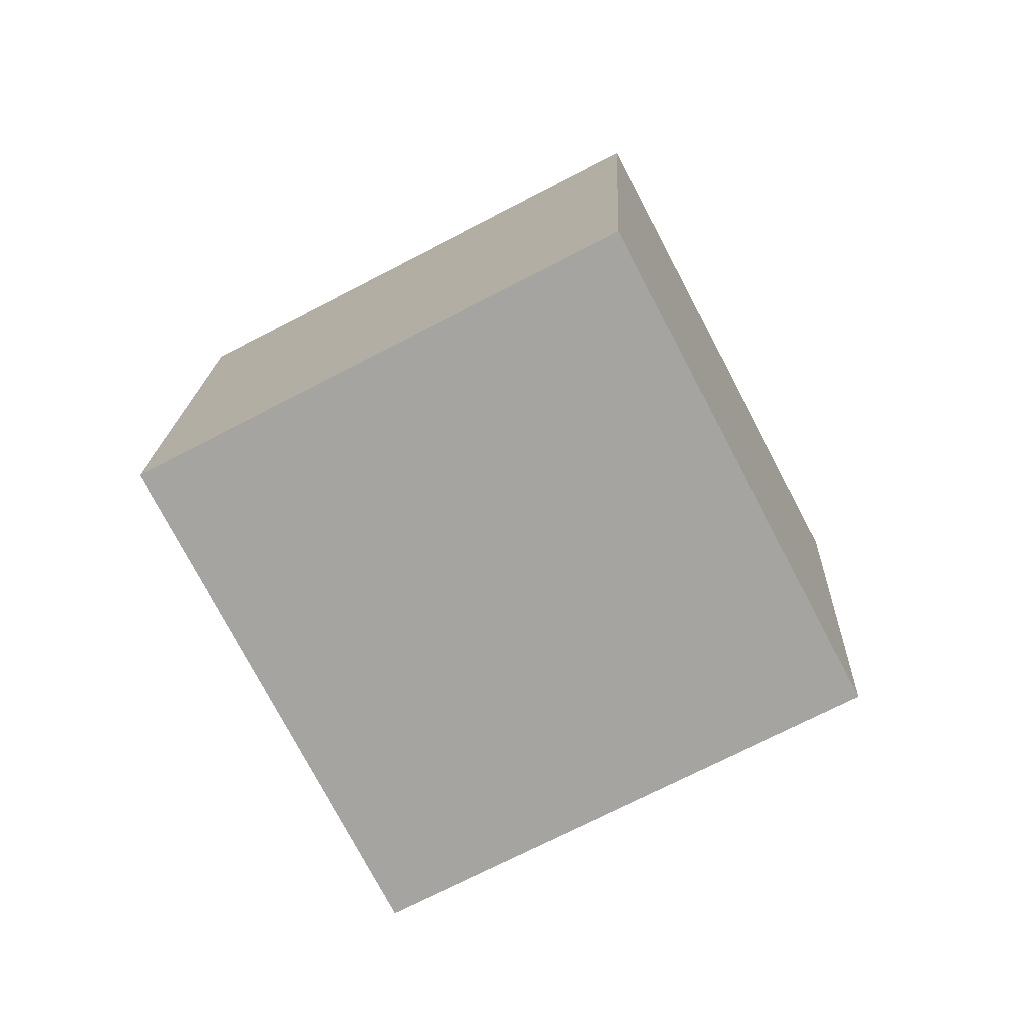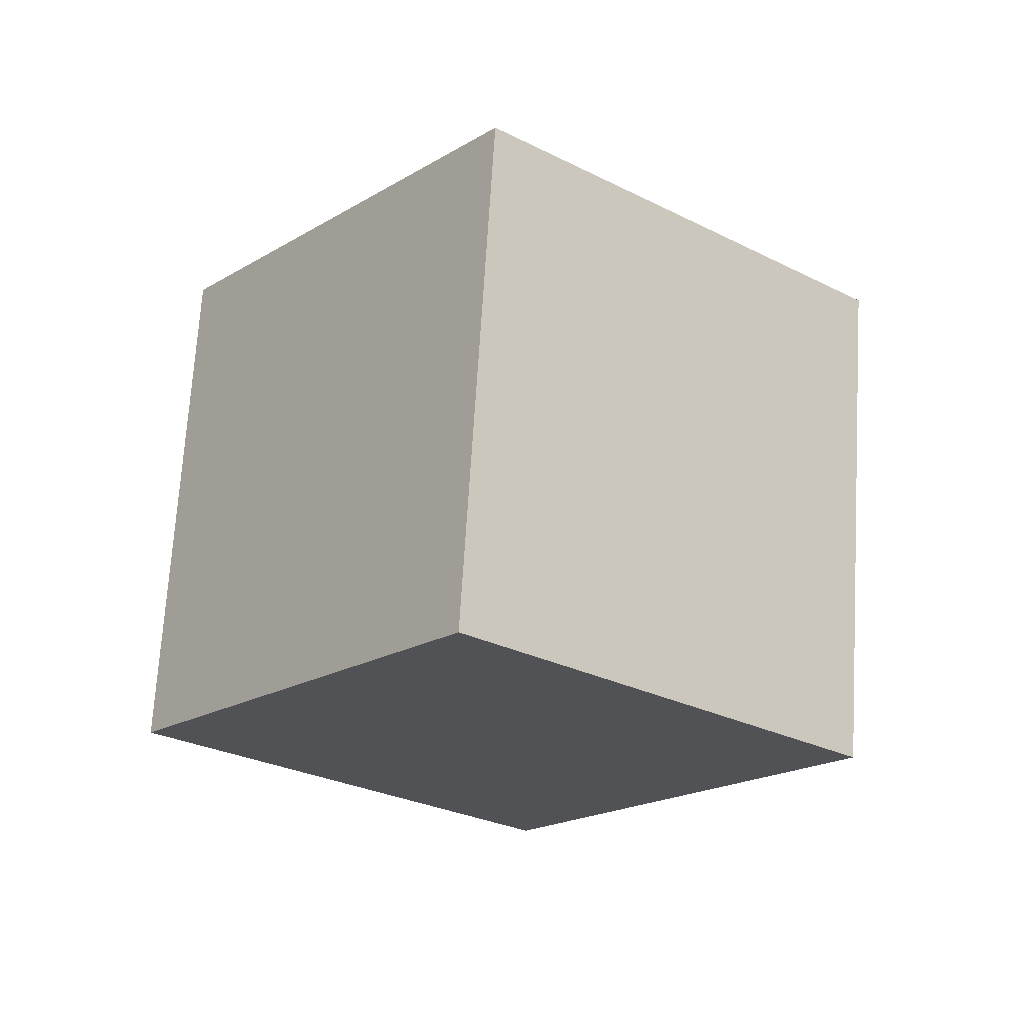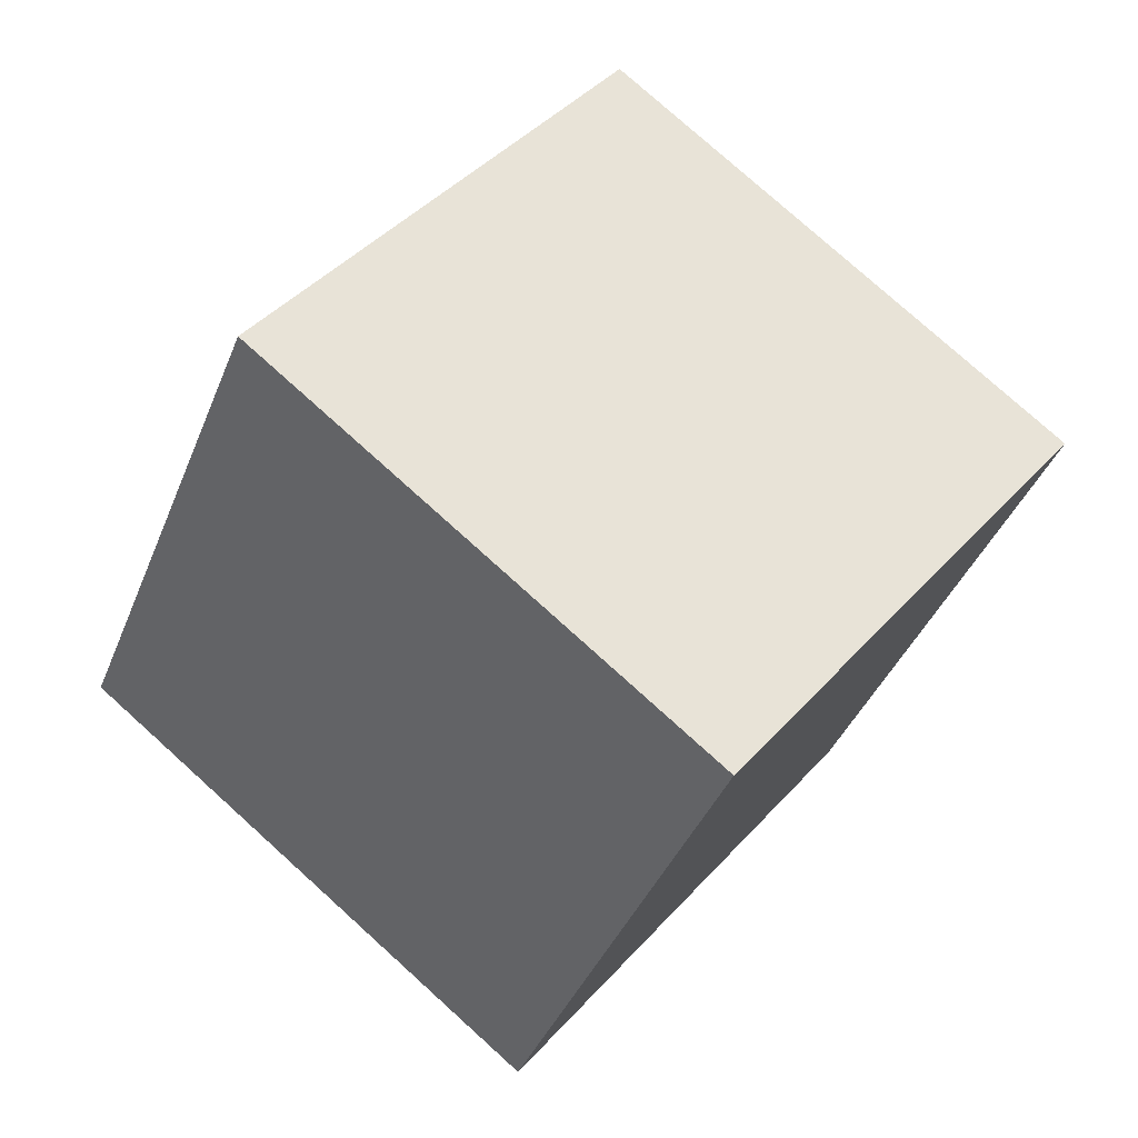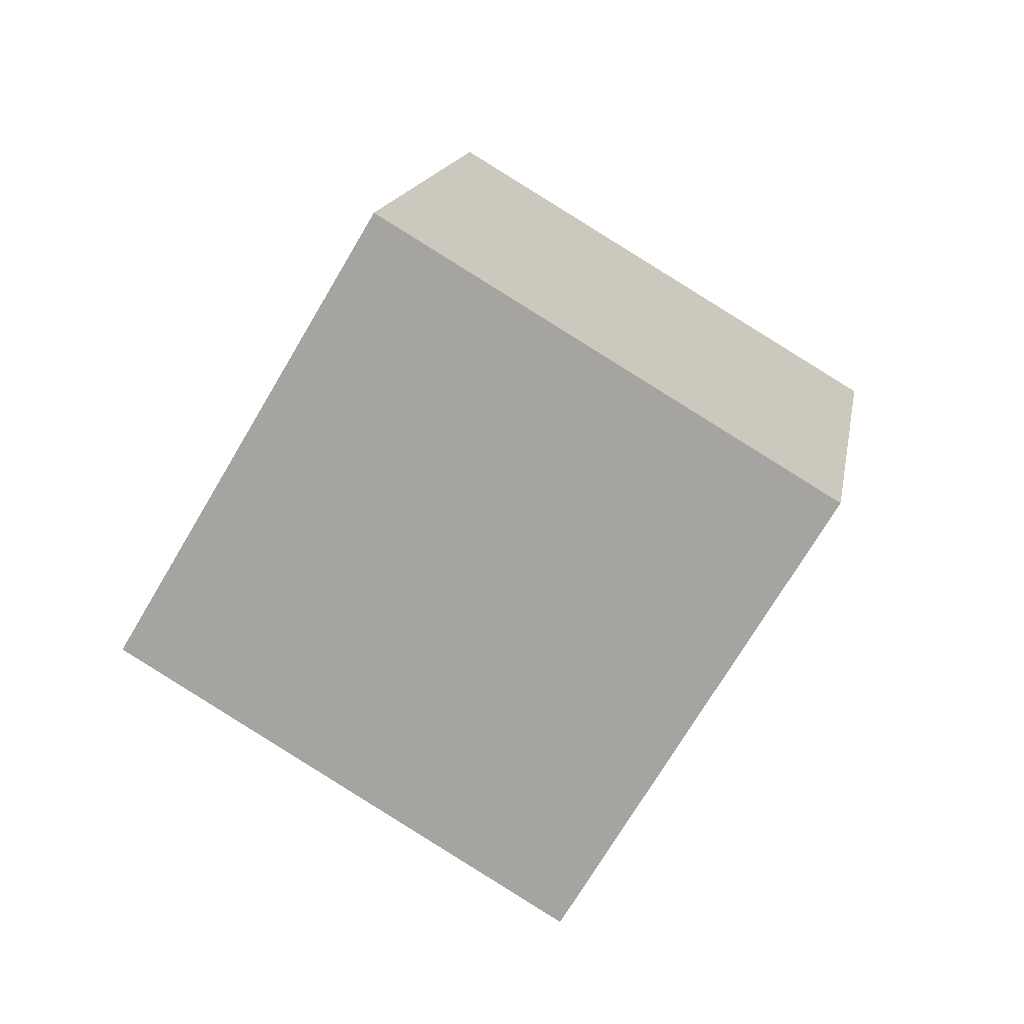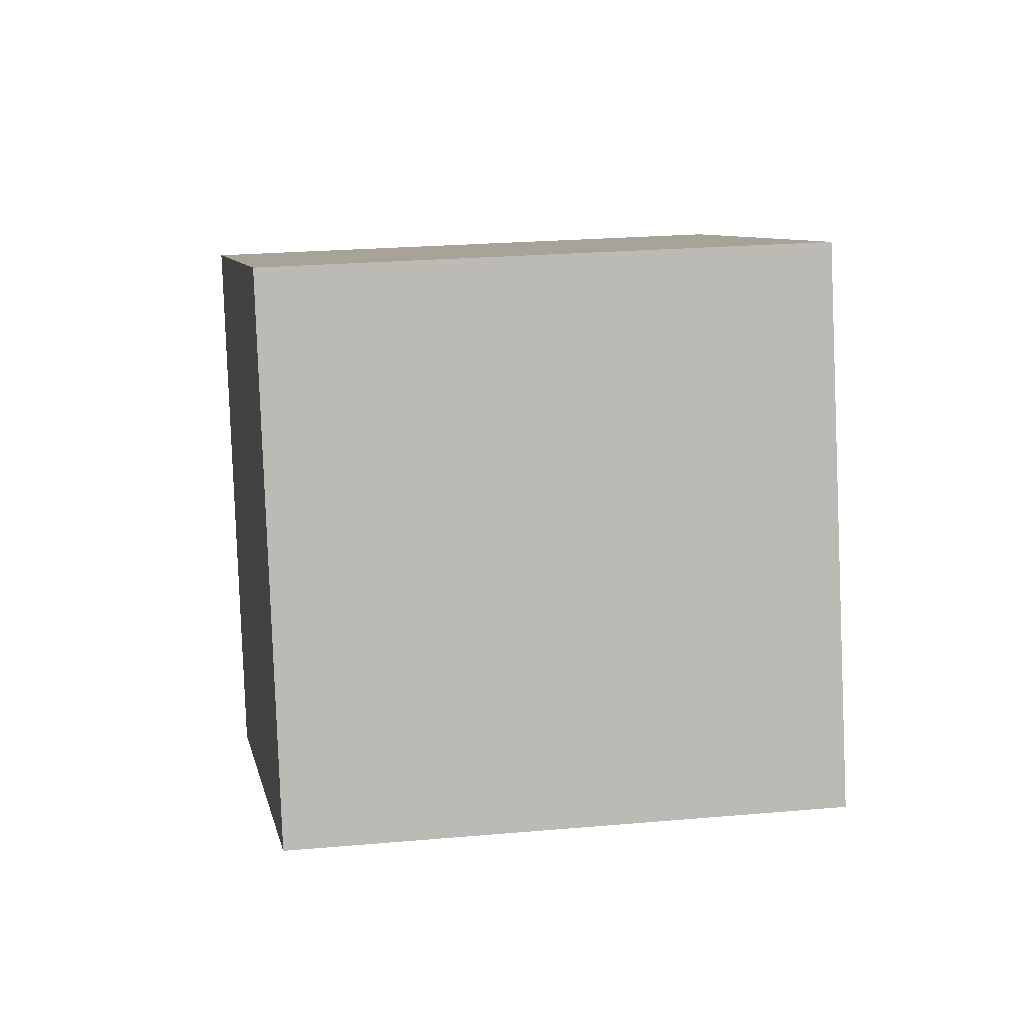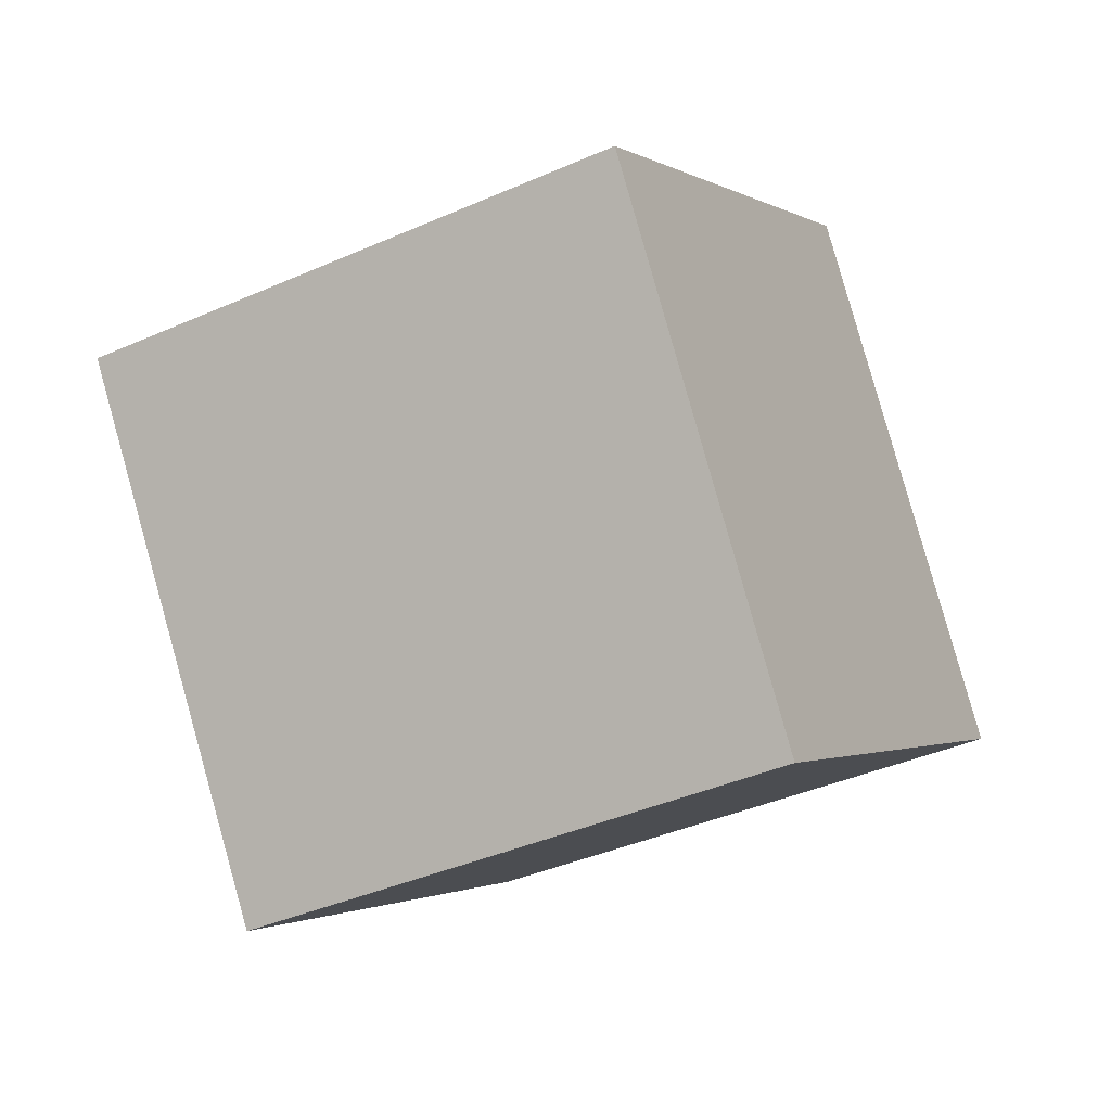
<metadata>
{"format":"obj","ext":"obj","renderer":"f3d","projection":"perspective","resolution":1024,"background":"white","views":[{"elev":-15.3,"azim":-80.7,"up":"+Y"},{"elev":-61.2,"azim":-132.1,"up":"+Y"},{"elev":67.5,"azim":73.7,"up":"+Z"},{"elev":-7.8,"azim":-178.0,"up":"+Y"},{"elev":-16.3,"azim":-155.8,"up":"+Z"},{"elev":-26.4,"azim":-119.1,"up":"+Z"}]}
</metadata>
<code>
o Cube.006_Cube.847
v -1.141 -2.369 1.31
v -2.06 -1.016 0.6262
v 0.3577 -1.441 1.133
v -0.5604 -0.08793 0.4497
v -1.365 -1.7 2.935
v -2.283 -0.3467 2.252
v 0.1345 -0.7712 2.758
v -0.7837 0.5816 2.075
f 2 3 1
f 4 7 3
f 8 5 7
f 6 1 5
f 7 1 3
f 4 6 8
f 2 4 3
f 4 8 7
f 8 6 5
f 6 2 1
f 7 5 1
f 4 2 6

</code>
